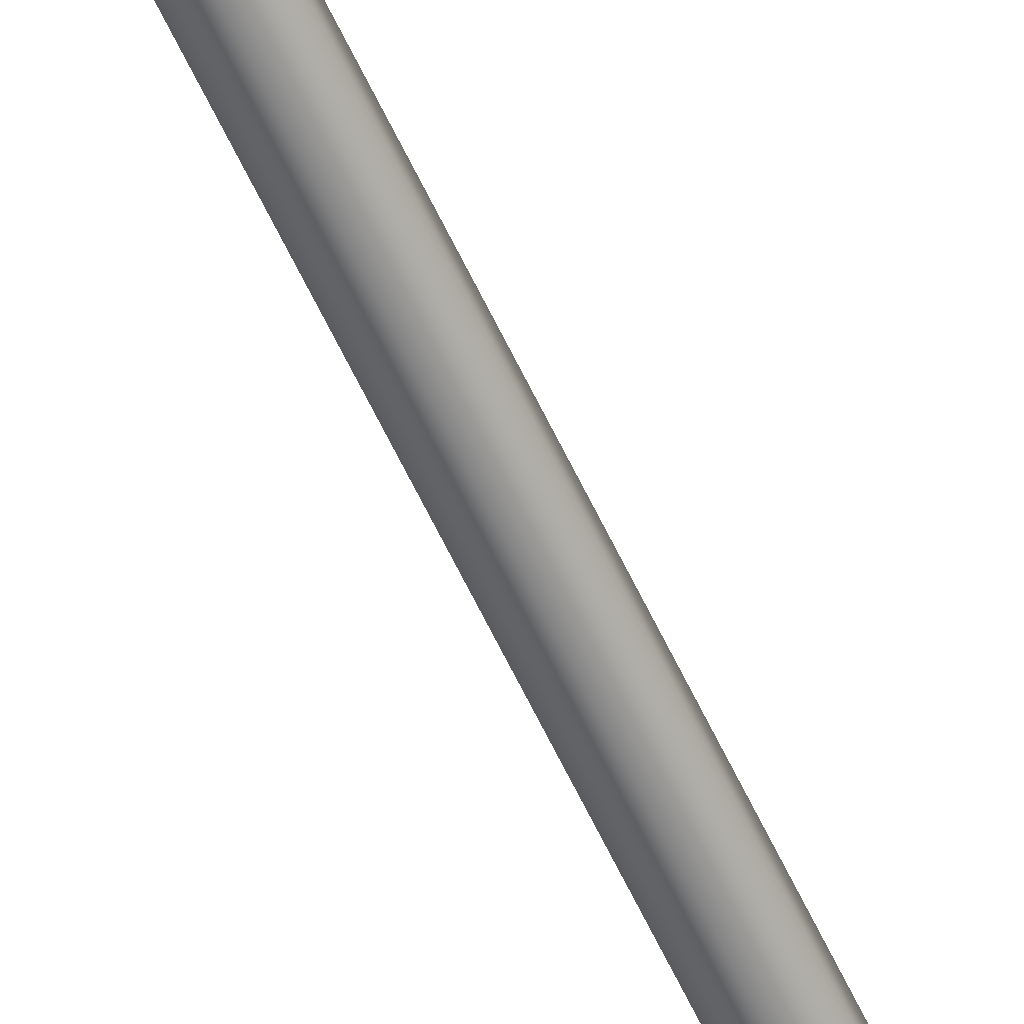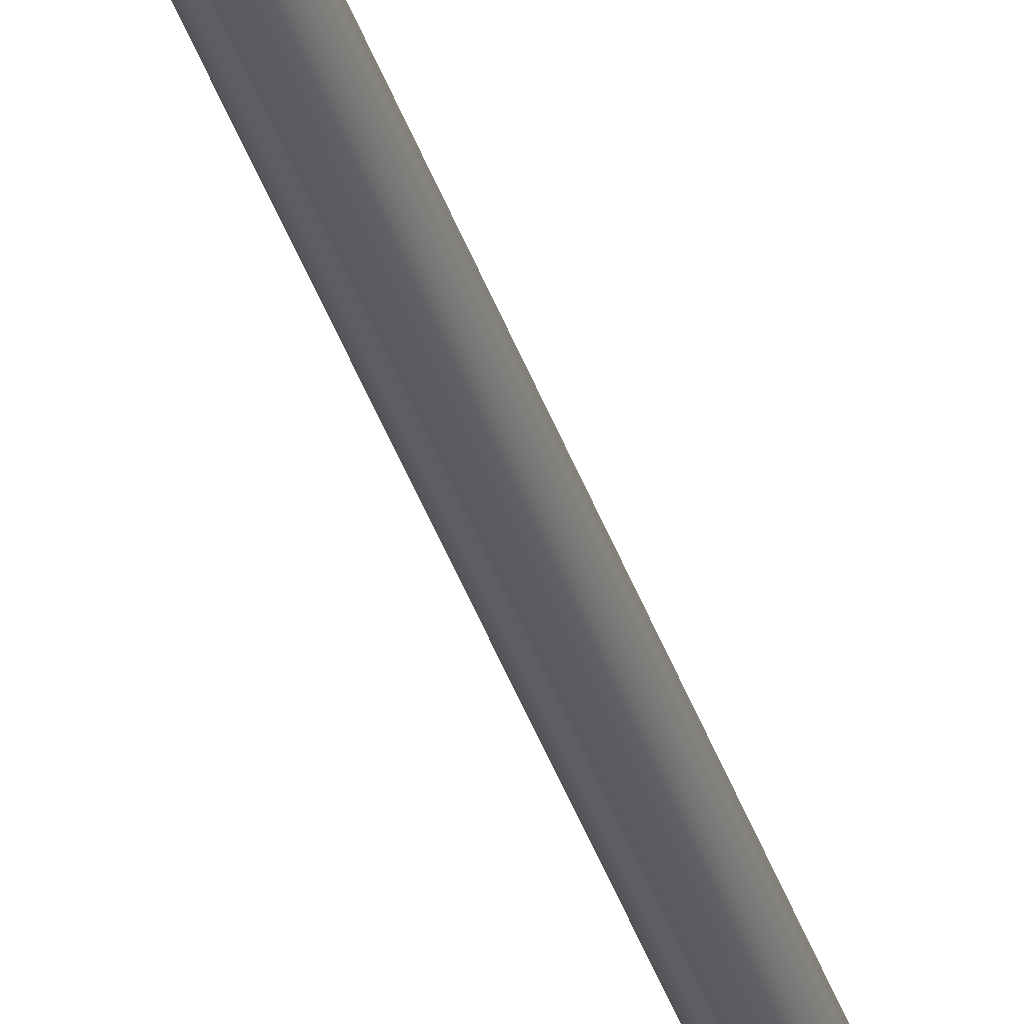
<metadata>
{"format":"obj","ext":"obj","renderer":"f3d","projection":"perspective","resolution":1024,"background":"white","views":[{"elev":-61.1,"azim":-155.0,"up":"+Z"},{"elev":-36.5,"azim":-163.6,"up":"+Z"}]}
</metadata>
<code>
g Body_LOD1
v 10.49 2.498 0.0001831
v 9.083 2.498 -5.244
v 15.15 1.663 -8.745
v 17.49 1.663 0.0001831
v 8.745 1.663 -15.15
v 5.244 2.498 -9.083
v -0.0001831 1.663 -17.49
v -0.0001831 2.498 -10.49
v -0.0001831 2.948 0.0001831
v 19 1.129 0.0001831
v 16.46 1.129 -9.5
v 9.5 1.129 -16.46
v -0.0001831 1.129 -19
v 19 1.129 0.0001831
v 16.46 1.129 -9.5
v 17.32 -0.5477 -10
v 20 -0.5477 0.0001831
v 20 -2.877 0.0001831
v 17.32 -2.877 -10
v 16.87 -3.995 -9.738
v 19.48 -3.995 0.0001831
v 16.46 1.129 9.5
v 17.32 -0.5477 10
v 17.32 -2.877 10
v 16.87 -3.995 9.738
v 16.46 1.129 -9.5
v 9.5 1.129 -16.46
v 10 -0.5477 -17.32
v 17.32 -0.5477 -10
v -0.0001831 -0.5477 -20
v -0.0001831 1.129 -19
v 17.32 -2.877 -10
v 10 -2.877 -17.32
v 9.738 -3.995 -16.87
v 16.87 -3.995 -9.738
v -0.0001831 -3.995 -19.48
v -0.0001831 -2.877 -20
v -9.082 2.498 -5.244
v -10.49 2.498 0.0001831
v -17.49 1.663 0.0001831
v -15.15 1.663 -8.745
v -5.244 2.498 -9.083
v -8.746 1.663 -15.15
v -0.0001831 2.498 -10.49
v -0.0001831 1.663 -17.49
v -0.0001831 2.948 0.0001831
v -9.5 1.129 -16.46
v -16.45 1.129 -9.5
v -0.0001831 1.129 -19
v -19 1.129 0.0001831
v -16.45 1.129 -9.5
v -19 1.129 0.0001831
v -20 -0.5477 0.0001831
v -17.32 -0.5477 -10
v -20 -2.877 0.0001831
v -17.32 -2.877 -10
v -19.48 -3.995 0.0001831
v -16.87 -3.995 -9.738
v -17.32 -0.5477 10
v -16.45 1.129 9.5
v -16.87 -3.995 9.738
v -17.32 -2.877 10
v -9.5 1.129 -16.46
v -16.45 1.129 -9.5
v -17.32 -0.5477 -10
v -10 -0.5477 -17.32
v -0.0001831 1.129 -19
v -0.0001831 -0.5477 -20
v -10 -2.877 -17.32
v -17.32 -2.877 -10
v -9.738 -3.995 -16.87
v -16.87 -3.995 -9.738
v -0.0001831 -3.995 -19.48
v -0.0001831 -2.877 -20
v 9.083 2.498 5.244
v 10.49 2.498 0.0001831
v 17.49 1.663 0.0001831
v 15.15 1.663 8.746
v 5.244 2.498 9.082
v 8.745 1.663 15.15
v -0.0001831 2.498 10.49
v -0.0001831 1.663 17.49
v -0.0001831 2.948 0.0001831
v 9.5 1.129 16.45
v 16.46 1.129 9.5
v -0.0001831 1.129 19
v 19 1.129 0.0001831
v 9.5 1.129 16.45
v 16.46 1.129 9.5
v 17.32 -0.5477 10
v 10 -0.5477 17.32
v -0.0001831 1.129 19
v -0.0001831 -0.5477 20
v 10 -2.877 17.32
v 17.32 -2.877 10
v 9.738 -3.995 16.87
v 16.87 -3.995 9.738
v -0.0001831 -3.995 19.48
v -0.0001831 -2.877 20
v -10.49 2.498 0.0001831
v -9.082 2.498 5.244
v -15.15 1.663 8.746
v -17.49 1.663 0.0001831
v -8.746 1.663 15.15
v -5.244 2.498 9.082
v -0.0001831 1.663 17.49
v -0.0001831 2.498 10.49
v -0.0001831 2.948 0.0001831
v -19 1.129 0.0001831
v -16.45 1.129 9.5
v -9.5 1.129 16.45
v -0.0001831 1.129 19
v -16.45 1.129 9.5
v -9.5 1.129 16.45
v -10 -0.5477 17.32
v -17.32 -0.5477 10
v -0.0001831 -0.5477 20
v -0.0001831 1.129 19
v -17.32 -2.877 10
v -10 -2.877 17.32
v -9.738 -3.995 16.87
v -16.87 -3.995 9.738
v -0.0001831 -3.995 19.48
v -0.0001831 -2.877 20
v 9.738 -3.995 -16.87
v -0.0001831 -1.745 0.0001831
v 16.87 -3.995 -9.738
v -0.0001831 -3.995 -19.48
v -0.0001831 -1.745 0.0001831
v 9.738 -3.995 -16.87
v -9.738 -3.995 -16.87
v -0.0001831 -1.745 0.0001831
v -0.0001831 -3.995 -19.48
v -16.87 -3.995 -9.738
v -0.0001831 -1.745 0.0001831
v -9.738 -3.995 -16.87
v -19.48 -3.995 0.0001831
v -0.0001831 -1.745 0.0001831
v -16.87 -3.995 -9.738
v -16.87 -3.995 9.738
v -0.0001831 -1.745 0.0001831
v -19.48 -3.995 0.0001831
v -9.738 -3.995 16.87
v -0.0001831 -1.745 0.0001831
v -16.87 -3.995 9.738
v -0.0001831 -3.995 19.48
v -0.0001831 -1.745 0.0001831
v -9.738 -3.995 16.87
v 9.738 -3.995 16.87
v -0.0001831 -1.745 0.0001831
v -0.0001831 -3.995 19.48
v 16.87 -3.995 9.738
v -0.0001831 -1.745 0.0001831
v 9.738 -3.995 16.87
v 19.48 -3.995 0.0001831
v -0.0001831 -1.745 0.0001831
v 16.87 -3.995 9.738
v 16.87 -3.995 -9.738
v -0.0001831 -1.745 0.0001831
v 19.48 -3.995 0.0001831
v -0.0001831 -0.4008 -4.449
v -0.0001831 -184 -4.449
v 3.854 -184 -2.225
v 3.854 -0.4008 -2.225
v -3.853 -0.4008 -2.225
v -3.853 -184 -2.225
v -3.853 -0.4008 2.225
v -3.853 -184 2.225
v -0.0001831 -0.4008 4.45
v -0.0001831 -184 4.45
v 3.854 -0.4008 2.225
v 3.854 -184 2.225
v 3.854 -0.4008 -2.225
v 3.854 -184 -2.225
v -3.853 -184 2.225
v -3.853 -1000 2.225
v -3.853 -1000 -2.225
v -3.853 -184 -2.225
v -0.0001831 -184 4.45
v -0.0001831 -1000 4.45
v 3.854 -184 2.225
v 3.854 -1000 2.225
v 3.854 -184 -2.225
v 3.854 -1000 -2.225
v -0.0001831 -1000 -4.449
v -0.0001831 -184 -4.449
v 3.854 -1000 -2.225
v 3.854 -184 -2.225
g Body_LOD1_0
f 3 2 1
f 4 3 1
f 3 5 2
f 5 6 2
f 5 7 6
f 7 8 6
f 2 9 1
f 2 6 9
f 6 8 9
f 3 4 10
f 11 3 10
f 3 11 5
f 11 12 5
f 5 12 7
f 12 13 7
f 16 15 14
f 17 16 14
f 16 17 18
f 19 16 18
f 19 18 20
f 18 21 20
f 17 14 22
f 23 17 22
f 17 23 18
f 18 24 21
f 23 24 18
f 24 25 21
f 28 27 26
f 29 28 26
f 28 30 27
f 30 31 27
f 29 32 28
f 32 33 28
f 28 33 30
f 34 33 32
f 35 34 32
f 34 36 33
f 36 37 33
f 33 37 30
f 40 39 38
f 41 40 38
f 41 38 42
f 43 41 42
f 43 42 44
f 45 43 44
f 42 38 46
f 44 42 46
f 39 46 38
f 43 47 41
f 47 48 41
f 40 41 48
f 49 47 43
f 45 49 43
f 50 40 48
f 53 52 51
f 54 53 51
f 53 54 55
f 54 56 55
f 55 56 57
f 56 58 57
f 53 59 52
f 59 53 55
f 59 60 52
f 55 57 61
f 62 55 61
f 62 59 55
f 65 64 63
f 66 65 63
f 66 63 67
f 68 66 67
f 66 69 65
f 69 70 65
f 69 71 70
f 71 72 70
f 73 71 69
f 74 73 69
f 74 69 66
f 68 74 66
f 77 76 75
f 78 77 75
f 78 75 79
f 80 78 79
f 80 79 81
f 82 80 81
f 79 75 83
f 81 79 83
f 76 83 75
f 80 84 78
f 84 85 78
f 77 78 85
f 86 84 80
f 82 86 80
f 87 77 85
f 90 89 88
f 91 90 88
f 91 88 92
f 93 91 92
f 91 94 90
f 94 95 90
f 94 96 95
f 96 97 95
f 98 96 94
f 99 98 94
f 99 94 91
f 93 99 91
f 102 101 100
f 103 102 100
f 102 104 101
f 104 105 101
f 104 106 105
f 106 107 105
f 101 108 100
f 101 105 108
f 105 107 108
f 102 103 109
f 110 102 109
f 102 110 104
f 110 111 104
f 104 111 106
f 111 112 106
f 115 114 113
f 116 115 113
f 115 117 114
f 117 118 114
f 116 119 115
f 119 120 115
f 115 120 117
f 121 120 119
f 122 121 119
f 121 123 120
f 123 124 120
f 120 124 117
f 127 126 125
f 130 129 128
f 133 132 131
f 136 135 134
f 139 138 137
f 142 141 140
f 145 144 143
f 148 147 146
f 151 150 149
f 154 153 152
f 157 156 155
f 160 159 158
f 163 162 161
f 164 163 161
f 161 162 165
f 162 166 165
f 165 166 167
f 166 168 167
f 167 168 169
f 168 170 169
f 169 170 171
f 170 172 171
f 171 172 173
f 172 174 173
f 177 176 175
f 178 177 175
f 175 176 179
f 176 180 179
f 179 180 181
f 180 182 181
f 181 182 183
f 182 184 183
f 185 177 178
f 186 185 178
f 187 185 186
f 188 187 186

</code>
